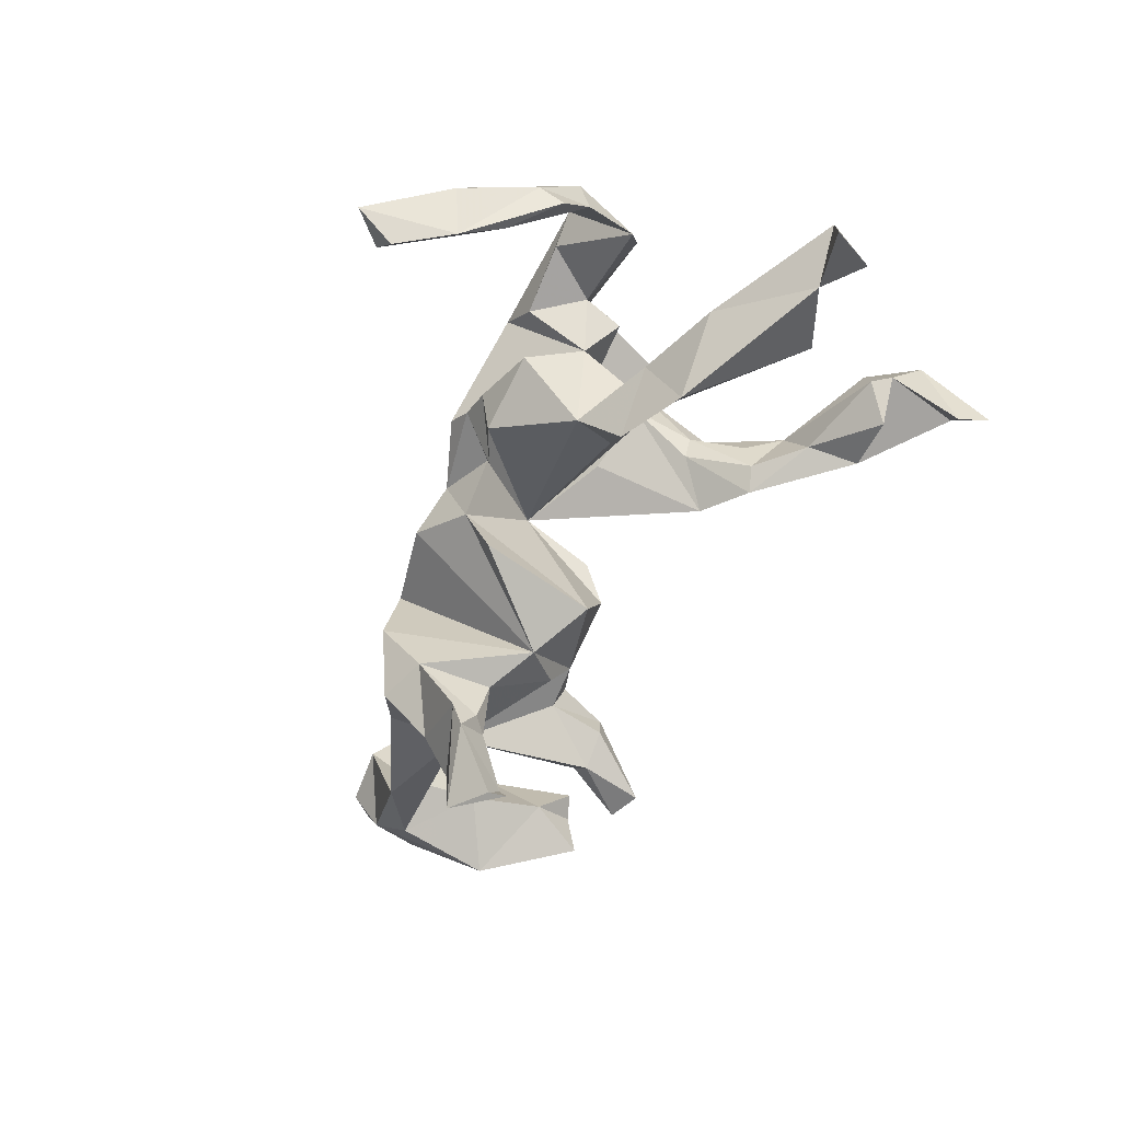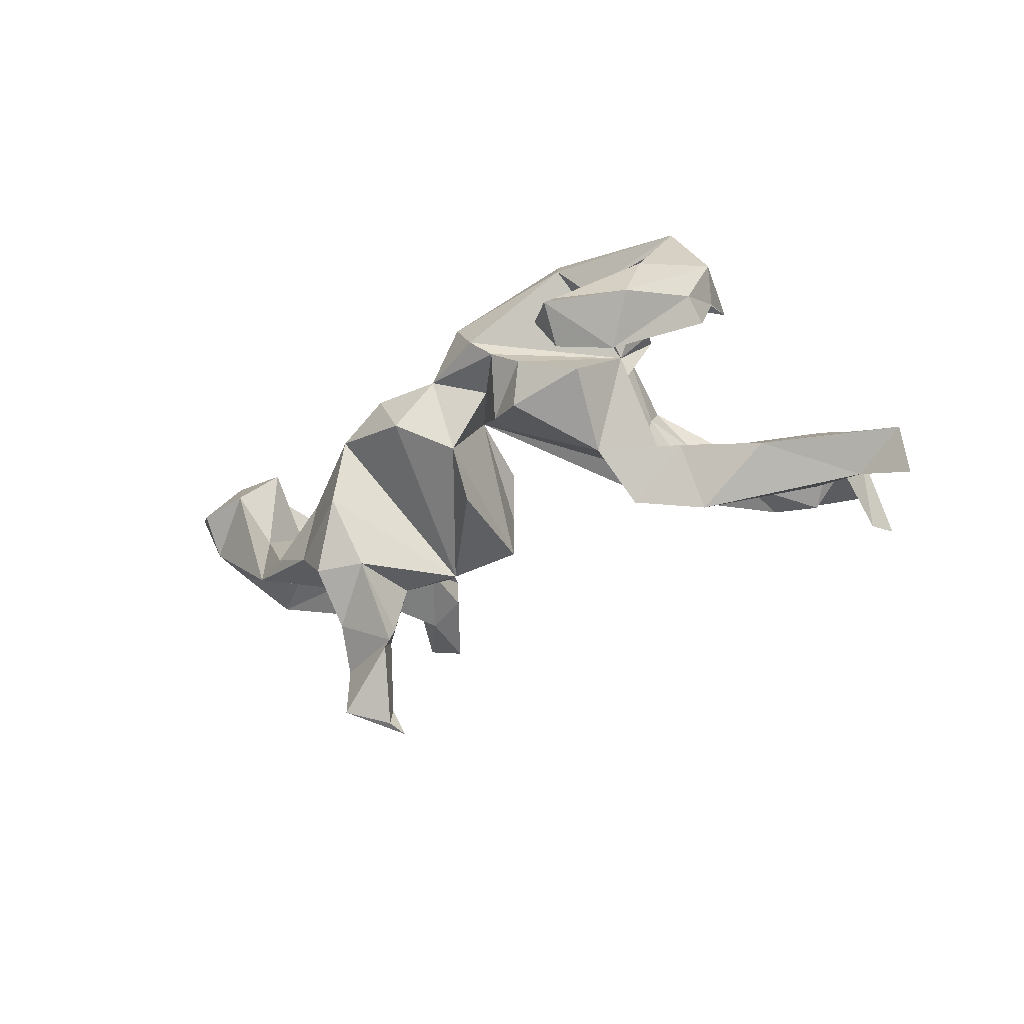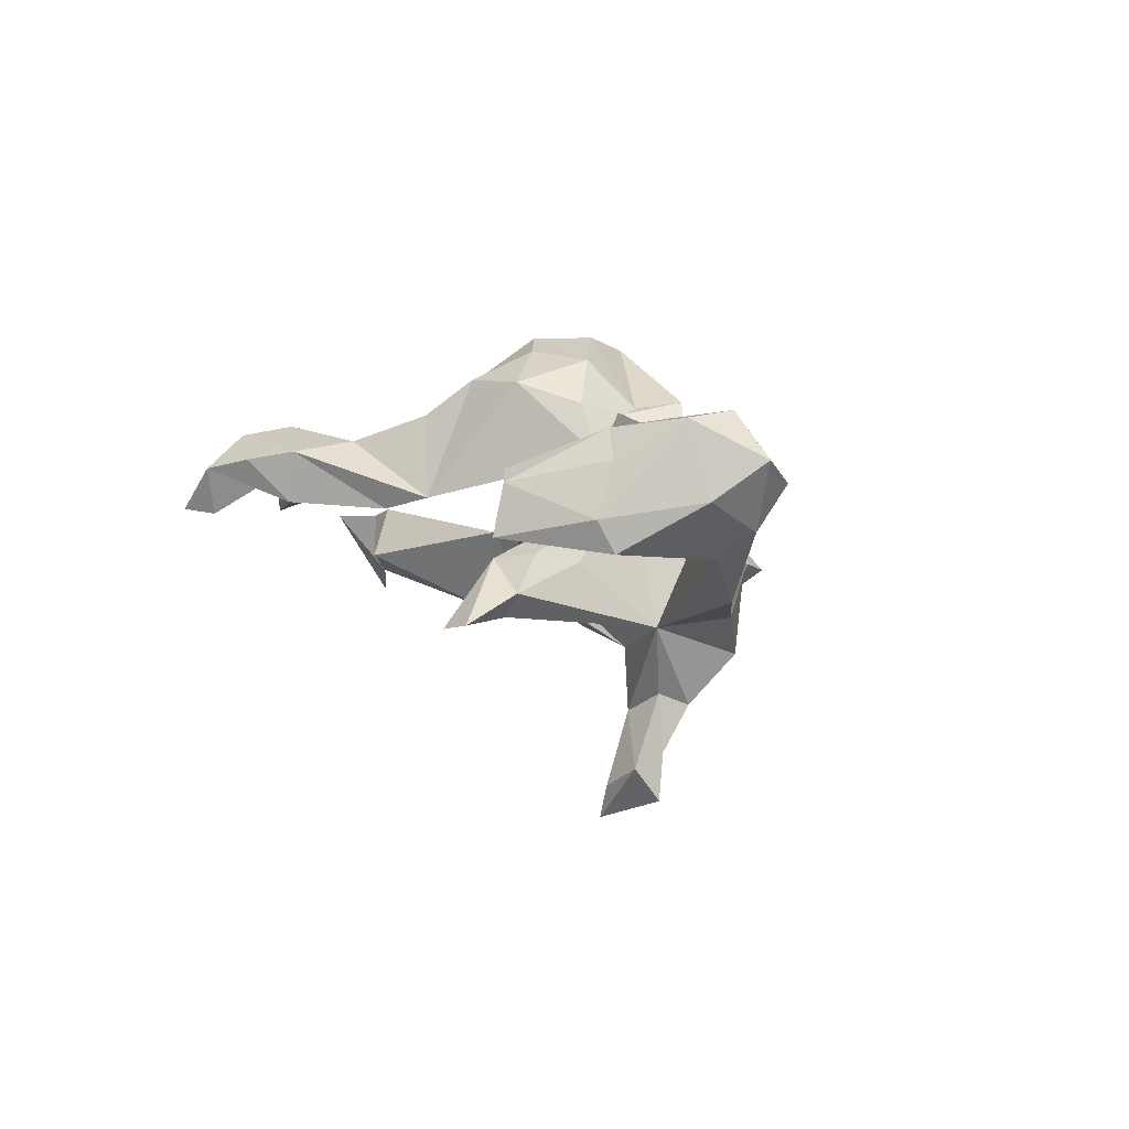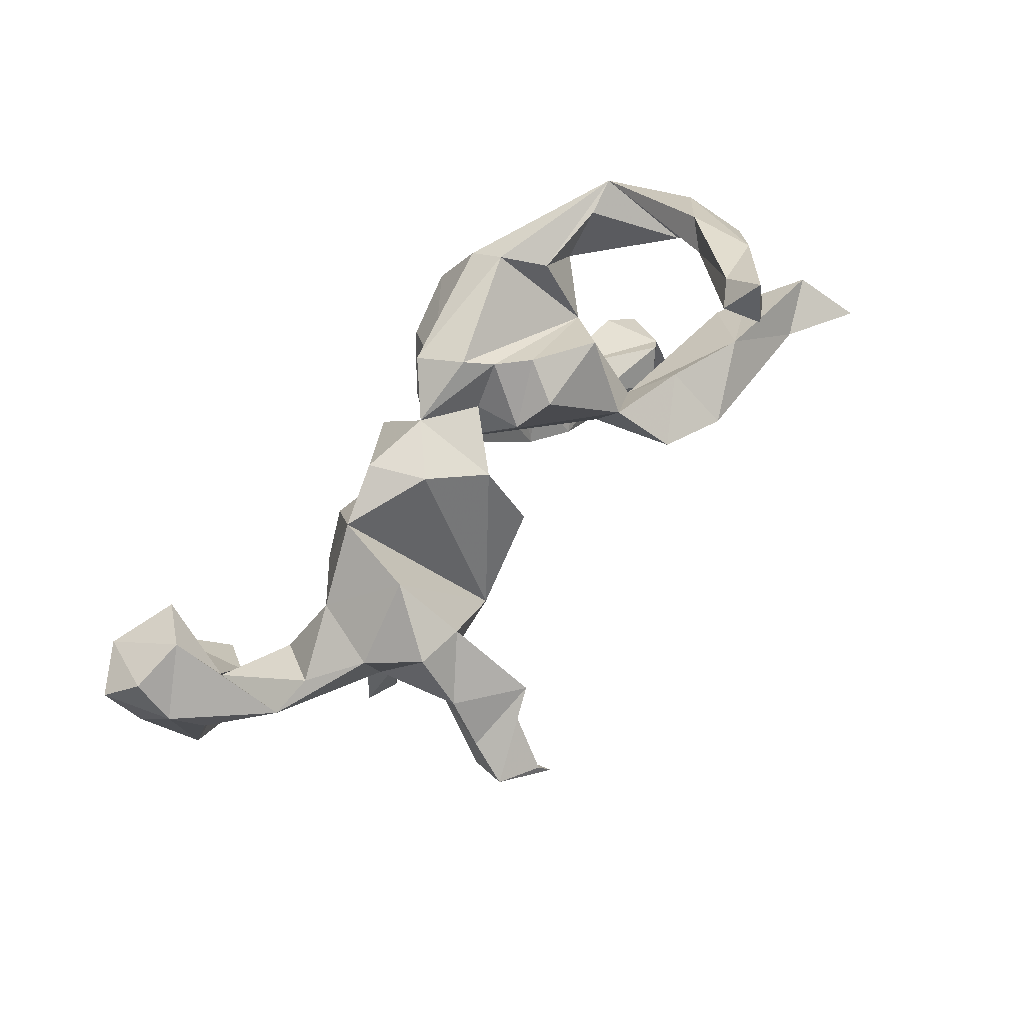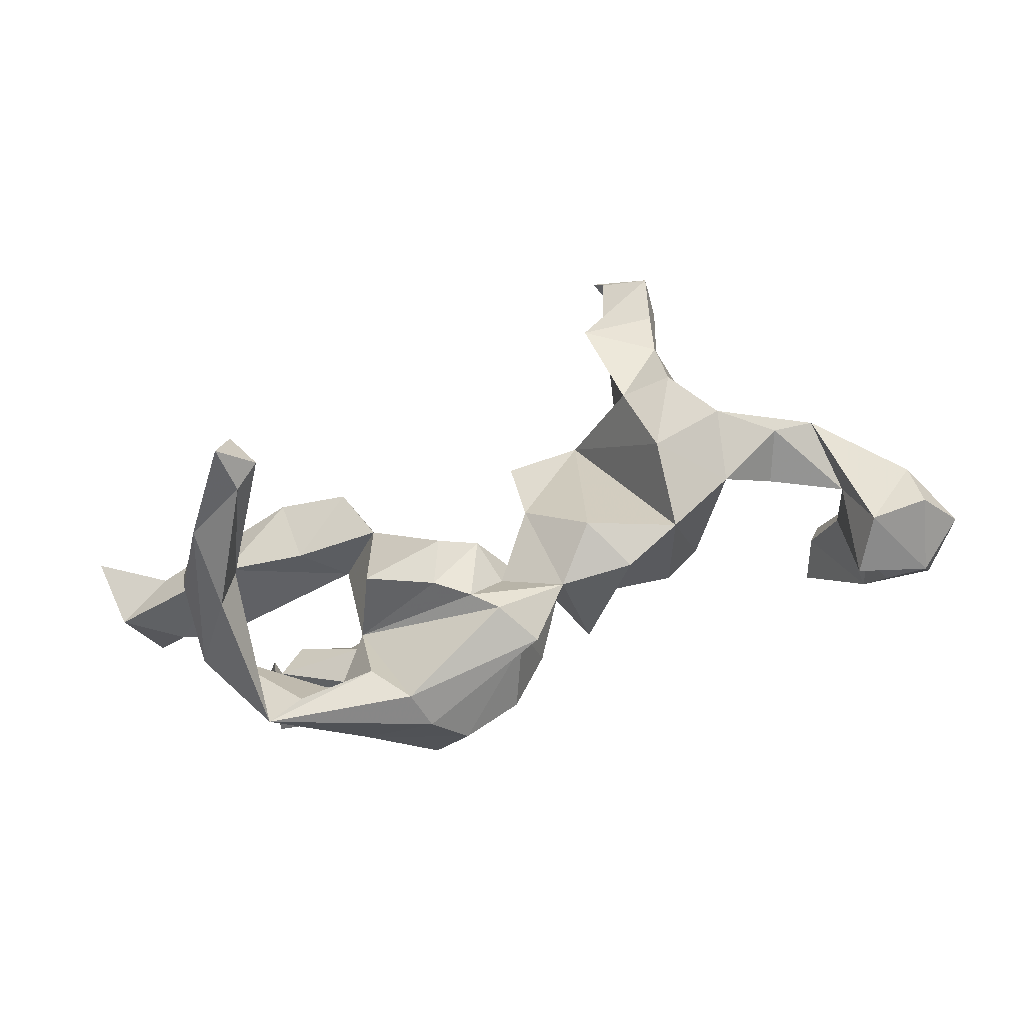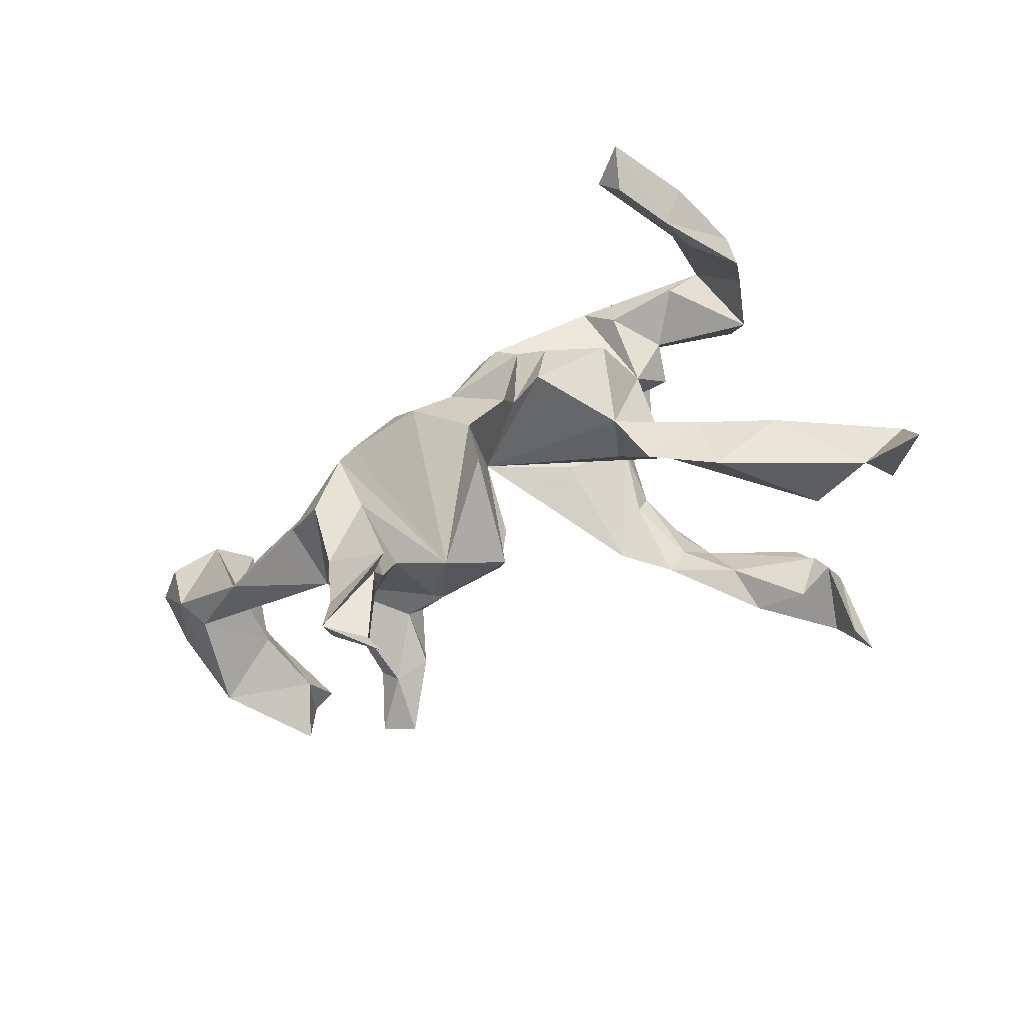
<metadata>
{"format":"obj","ext":"obj","renderer":"f3d","projection":"perspective","resolution":1024,"background":"white","views":[{"elev":-65.8,"azim":-115.3,"up":"+Z"},{"elev":-33.8,"azim":-145.5,"up":"+Z"},{"elev":6.8,"azim":71.4,"up":"+Z"},{"elev":78.0,"azim":137.5,"up":"+Y"},{"elev":76.7,"azim":-15.2,"up":"+Y"},{"elev":-72.3,"azim":-156.0,"up":"+Z"}]}
</metadata>
<code>
v 0.8003 0.03366 0.2306
v 0.8801 0.06283 0.1556
v 0.862 -0.02933 0.09063
v 0.8269 -0.05572 0.2218
v 0.818 0.06647 0.03531
v 0.8053 -0.199 0.06322
v 0.8193 0.1203 0.1127
v 0.8117 -0.1701 0.00758
v 0.7728 -0.1602 0.1545
v 0.712 0.1276 0.1224
v 0.7775 0.01531 -0.01144
v 0.6871 0.04368 0.03546
v 0.7388 -0.04703 0.2162
v 0.7061 0.00088 0.1833
v 0.7228 -0.06751 0.1499
v 0.6924 -0.3351 0.02814
v 0.6681 0.05583 0.2045
v 0.6881 -0.09753 0.06707
v 0.6504 -0.2324 0.07045
v 0.7109 -0.1454 0.2012
v 0.6572 0.09248 -0.1002
v 0.6308 -0.2954 0.133
v 0.5502 0.06347 -0.01334
v 0.6758 -0.3115 0.1152
v 0.5765 0.1277 -0.09608
v 0.4158 -0.2292 -0.1422
v 0.3349 -0.02635 -0.5281
v 0.429 0.05237 -0.484
v 0.4915 -0.3221 -0.142
v 0.3746 0.0168 0.07518
v 0.4332 0.004725 -0.4214
v 0.4286 -0.3443 -0.1555
v 0.4495 -0.2181 -0.09682
v 0.4724 0.1691 -0.153
v 0.4296 -0.09876 -0.04877
v 0.4182 -0.1745 -0.03233
v 0.4551 0.03588 -0.1674
v 0.4137 0.06471 -0.4001
v 0.4518 0.1595 -0.01954
v 0.3992 0.06188 -0.2952
v 0.3969 0.1201 -0.3193
v 0.3507 -0.2279 -0.1047
v 0.2935 0.03554 -0.2259
v 0.3439 -0.1216 -0.0859
v 0.3663 -0.02499 -0.4641
v 0.3296 0.2525 -0.1001
v 0.3232 0.2293 0.056
v 0.3382 0.02595 -0.3345
v 0.3509 0.003423 -0.5113
v 0.3086 0.05289 -0.3268
v 0.3575 -0.2332 -0.04555
v 0.2739 0.1139 -0.3901
v 0.316 -0.07465 0.04272
v 0.3098 0.08233 -0.3803
v 0.3932 0.2113 -0.2323
v 0.3034 0.1788 -0.2281
v 0.3183 -0.1357 -0.04915
v 0.3028 0.06185 0.1206
v 0.2593 -0.1185 -0.07699
v 0.2669 -0.08064 -0.1469
v 0.2026 -0.05828 0.08192
v 0.2033 -0.01495 -0.1961
v 0.07863 0.06072 0.1069
v 0.218 0.2448 0.1106
v 0.1205 0.08472 0.1918
v 0.1604 0.2632 0.01542
v 0.09573 -0.07855 0.05755
v 0.09817 -0.07971 -0.1439
v 0.1301 -0.1261 -0.01565
v 0.0572 0.2006 -0.04787
v 0.08664 0.2359 0.112
v 0.05571 0.1508 -0.1467
v 0.000584 0.1452 0.1828
v 0.02339 0.04409 0.206
v -0.01996 0.1931 0.06706
v -0.04613 0.1983 -0.01481
v -0.04223 0.2838 0.131
v -0.04392 -0.06311 0.245
v -0.1187 -0.2223 0.01981
v -0.08754 -0.01579 0.1071
v -0.01504 0.1684 0.1916
v -0.1168 0.2334 -0.03089
v -0.1452 -0.000109 0.3004
v -0.1569 0.1284 0.3265
v 0.01182 0.2551 0.2036
v -0.08545 0.2682 0.09175
v -0.2096 -0.04287 0.1589
v -0.05019 0.08182 0.286
v -0.337 -0.4396 0.1005
v -0.189 -0.1592 0.08214
v -0.3014 -0.03043 -0.07192
v -0.1565 -0.1198 0.2457
v -0.2044 -0.285 -0.007428
v -0.2416 0.2555 0.2444
v -0.2013 -0.2018 0.1757
v -0.206 0.01736 -0.07698
v -0.2195 0.02847 0.3247
v -0.1466 0.2608 0.05057
v -0.2313 0.09949 -0.1101
v -0.2457 -0.2714 0.02421
v -0.2089 -0.1612 0.1317
v -0.2164 -0.05463 0.2475
v -0.2718 0.03045 -0.2133
v -0.2168 0.2114 0.2986
v -0.2656 0.2264 0.002436
v -0.2735 -0.06225 0.2502
v -0.2517 -0.2597 0.09392
v -0.3017 0.1154 0.08364
v -0.2903 -0.3281 0.1212
v -0.3463 -0.4481 -0.001474
v -0.3195 0.06835 0.2592
v -0.3693 0.1412 0.1827
v -0.3289 -0.3522 0.0216
v -0.3516 0.06211 0.1678
v -0.3406 0.1191 0.277
v -0.3002 0.2346 0.1764
v -0.395 -0.02984 -0.2389
v -0.383 0.03232 -0.1182
v -0.4001 -0.5216 0.0817
v -0.3962 0.5746 -0.1721
v -0.4378 0.2413 0.1938
v -0.4306 0.557 -0.2315
v -0.4467 -0.4468 -0.02828
v -0.4561 0.6334 -0.194
v -0.5044 0.2444 0.2203
v -0.5353 -0.02331 -0.1419
v -0.5195 -0.5682 -0.0372
v -0.4693 -0.4153 0.1426
v -0.4852 -0.5881 0.05923
v -0.4874 0.4555 -0.1941
v -0.4998 -0.3984 0.02271
v -0.5369 -0.5036 0.1217
v -0.4384 0.5721 -0.1346
v -0.5202 -0.4363 0.0383
v -0.5149 0.3788 -0.1328
v -0.5253 0.4098 0.02051
v -0.4894 0.3926 -0.0327
v -0.5229 0.1087 0.1474
v -0.5397 -0.6269 -0.02759
v -0.5552 0.1363 0.06546
v -0.5921 0.264 0.08341
v -0.5519 -0.2232 -0.1399
v -0.5813 0.2391 0.01002
v -0.5378 0.4854 -0.1019
v -0.5889 0.3445 -0.04464
v -0.5886 0.2959 -0.07633
v -0.5947 -0.1818 -0.04685
v -0.7181 -0.2599 -0.06988
v -0.664 -0.1908 -0.06642
v -0.6716 -0.1696 -0.1871
v -0.7715 -0.1548 -0.1211
v -0.7892 -0.1389 -0.2451
f 125 94 116
f 108 116 94
f 121 125 116
f 104 94 125
f 20 1 13
f 14 13 1
f 15 20 13
f 4 1 20
f 14 15 13
f 18 20 15
f 102 95 92
f 79 92 95
f 83 102 92
f 101 95 102
f 87 101 102
f 107 95 101
f 106 87 102
f 90 101 87
f 83 106 102
f 63 87 106
f 111 63 106
f 20 9 4
f 6 4 9
f 24 9 20
f 92 79 78
f 63 78 79
f 83 92 78
f 109 79 95
f 104 81 85
f 73 85 81
f 94 104 85
f 84 81 104
f 77 94 85
f 115 104 125
f 138 115 125
f 88 81 84
f 115 84 104
f 73 81 88
f 97 88 84
f 97 84 115
f 83 88 97
f 111 97 115
f 106 97 111
f 2 1 4
f 83 78 88
f 74 88 78
f 106 83 97
f 91 117 103
f 118 103 117
f 56 43 62
f 60 62 43
f 50 43 56
f 46 56 62
f 54 50 56
f 48 43 50
f 37 43 48
f 54 48 50
f 40 37 48
f 59 43 37
f 41 37 40
f 31 40 48
f 55 37 41
f 38 41 40
f 56 55 41
f 52 56 41
f 34 37 55
f 124 120 122
f 135 122 120
f 130 124 122
f 133 120 124
f 38 40 31
f 45 31 48
f 52 54 56
f 45 48 54
f 28 54 52
f 52 41 38
f 28 52 38
f 28 38 31
f 49 45 54
f 28 49 54
f 27 45 49
f 27 31 45
f 27 49 28
f 27 28 31
f 21 37 34
f 46 34 55
f 46 55 56
f 146 130 135
f 122 135 130
f 143 146 135
f 145 130 146
f 137 135 120
f 144 124 130
f 145 144 130
f 133 124 144
f 136 133 144
f 137 120 133
f 148 152 150
f 151 150 152
f 142 117 91
f 63 65 71
f 64 71 65
f 18 15 14
f 17 18 14
f 77 108 94
f 121 116 112
f 108 112 116
f 140 121 112
f 140 125 121
f 141 138 125
f 140 138 141
f 71 85 73
f 74 73 88
f 115 112 114
f 108 114 112
f 112 115 138
f 7 1 2
f 14 1 17
f 10 17 1
f 63 73 74
f 63 74 78
f 63 111 115
f 114 63 115
f 108 63 114
f 3 2 4
f 12 18 17
f 10 12 17
f 141 143 140
f 125 140 143
f 105 82 99
f 63 99 82
f 98 82 105
f 76 82 98
f 108 98 105
f 63 82 76
f 86 76 98
f 62 70 66
f 71 66 70
f 72 70 62
f 47 62 66
f 62 47 46
f 39 46 47
f 34 46 39
f 30 39 47
f 145 146 143
f 145 141 144
f 136 144 141
f 143 141 145
f 125 136 141
f 137 133 136
f 125 137 136
f 149 148 150
f 142 149 150
f 147 149 142
f 117 142 150
f 42 32 51
f 29 51 32
f 44 42 51
f 26 32 42
f 29 32 26
f 44 26 42
f 51 29 33
f 26 33 29
f 36 51 33
f 152 148 151
f 149 151 148
f 126 151 149
f 147 126 149
f 150 151 126
f 91 147 142
f 91 126 147
f 21 12 10
f 7 10 1
f 5 7 2
f 3 5 2
f 138 140 112
f 73 63 71
f 63 64 65
f 66 71 64
f 47 64 63
f 5 10 7
f 21 10 5
f 86 77 71
f 85 71 77
f 75 86 71
f 108 77 86
f 76 86 75
f 70 75 71
f 47 66 64
f 58 47 63
f 107 101 100
f 90 100 101
f 109 107 100
f 79 90 87
f 3 4 6
f 24 6 9
f 22 24 20
f 16 6 24
f 19 22 20
f 19 24 22
f 107 109 95
f 89 79 109
f 93 79 89
f 128 89 109
f 134 128 109
f 132 89 128
f 131 134 109
f 132 128 134
f 127 132 134
f 110 89 119
f 129 119 89
f 132 129 89
f 110 119 129
f 139 129 132
f 96 99 63
f 68 70 72
f 25 34 39
f 137 143 135
f 125 143 137
f 34 25 21
f 12 21 25
f 37 33 26
f 126 117 150
f 62 60 59
f 43 59 60
f 68 62 59
f 72 62 68
f 118 117 126
f 96 91 103
f 91 118 126
f 99 103 118
f 96 103 99
f 11 37 21
f 63 70 68
f 91 99 118
f 44 59 37
f 69 63 68
f 75 70 63
f 63 91 96
f 37 35 33
f 36 33 35
f 44 37 26
f 57 59 44
f 51 57 44
f 53 59 57
f 59 69 68
f 67 63 69
f 30 36 35
f 129 127 134
f 18 19 20
f 110 129 134
f 134 123 110
f 113 110 123
f 131 123 134
f 113 123 131
f 93 110 113
f 100 93 113
f 89 110 93
f 19 8 16
f 6 16 8
f 24 19 16
f 18 8 19
f 3 6 8
f 30 51 36
f 11 8 18
f 61 69 59
f 30 53 57
f 61 59 53
f 30 57 51
f 37 30 35
f 108 99 91
f 39 30 37
f 76 75 63
f 30 47 58
f 53 30 58
f 11 21 5
f 86 98 108
f 132 127 139
f 129 139 127
f 99 108 105
f 37 12 23
f 25 23 12
f 108 91 63
f 8 5 3
f 11 5 8
f 11 18 12
f 61 53 58
f 63 61 58
f 67 69 61
f 113 131 109
f 100 113 109
f 93 100 90
f 79 93 90
f 80 79 87
f 63 80 87
f 63 79 80
f 61 63 67
f 39 23 25
f 37 23 39
f 37 11 12

</code>
